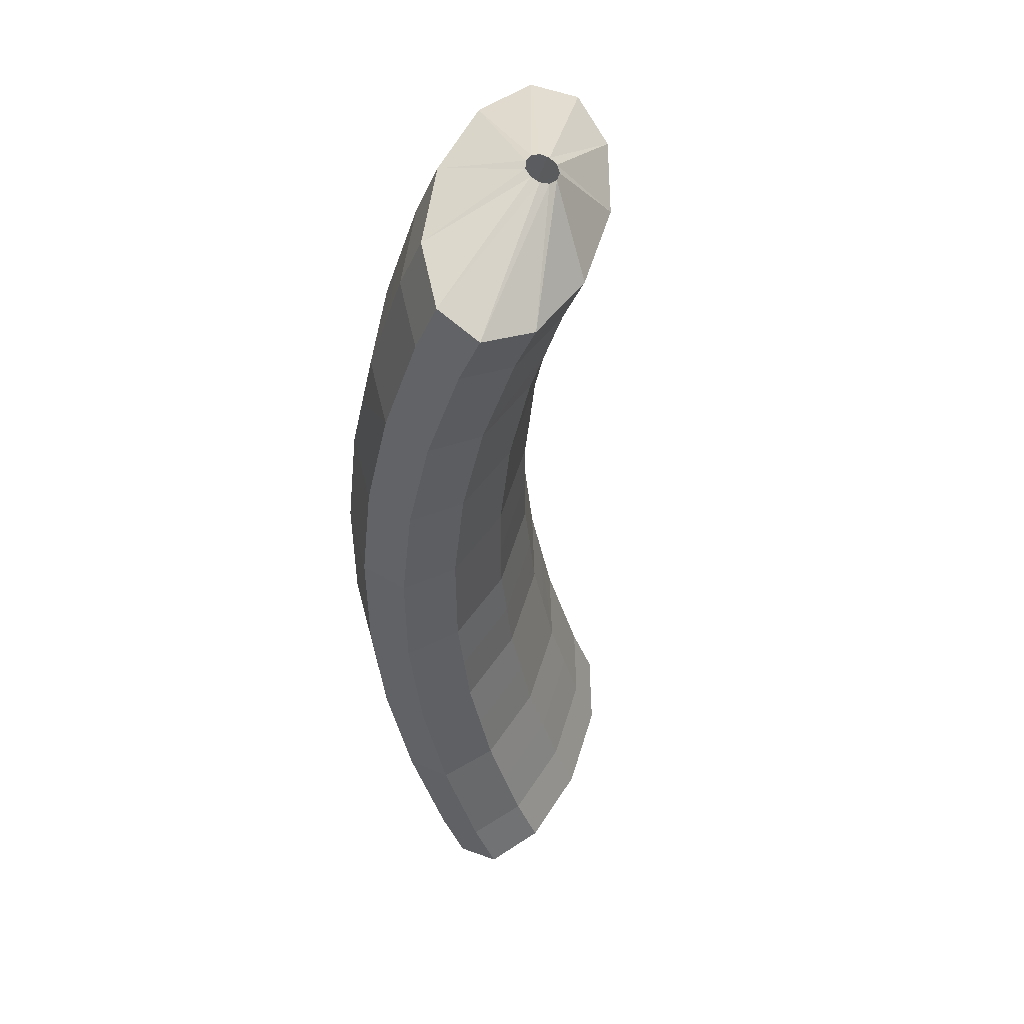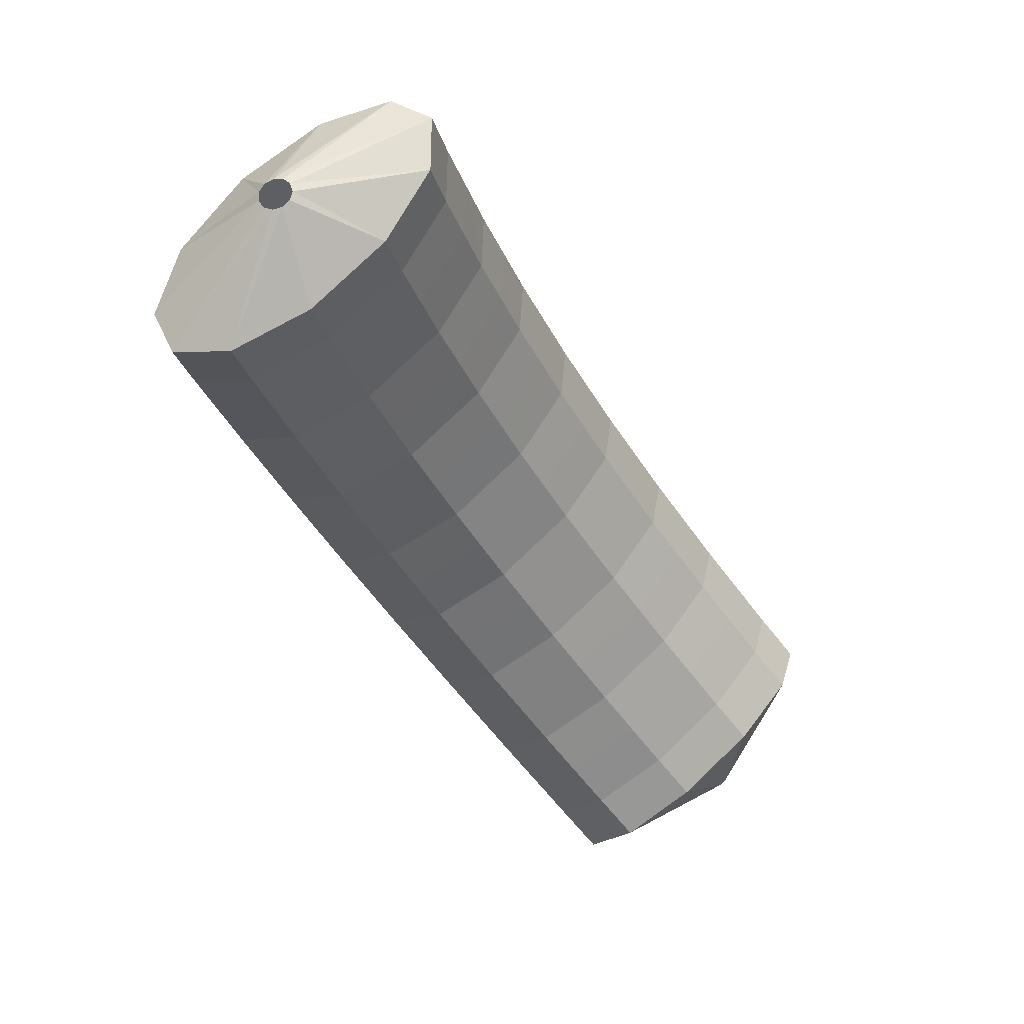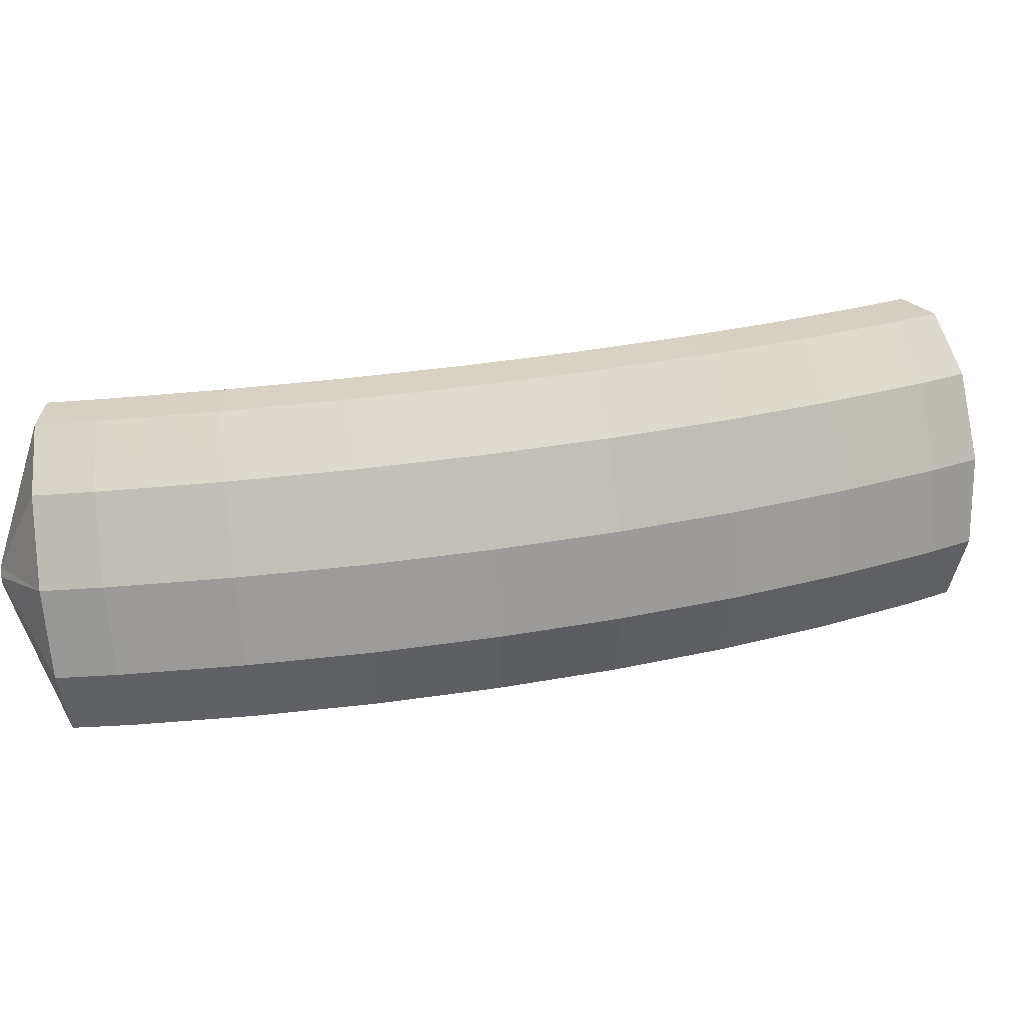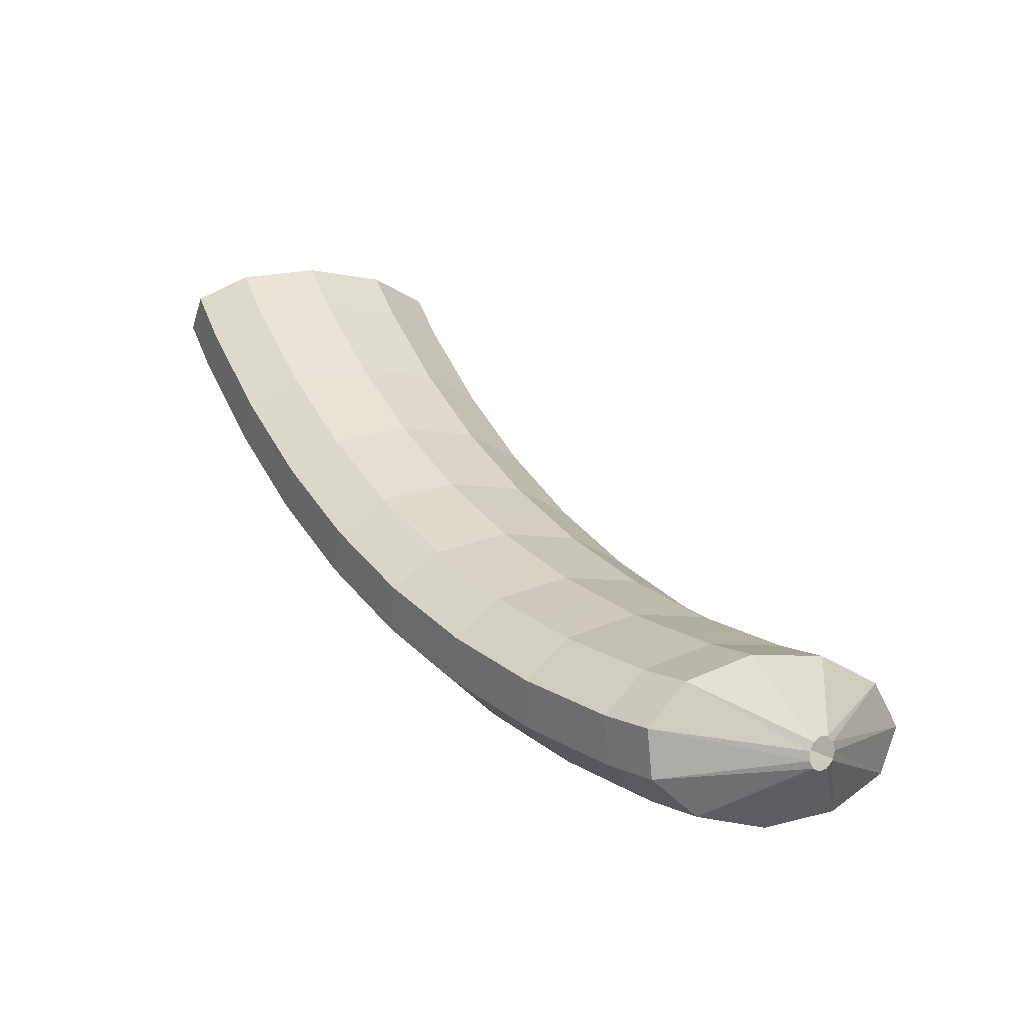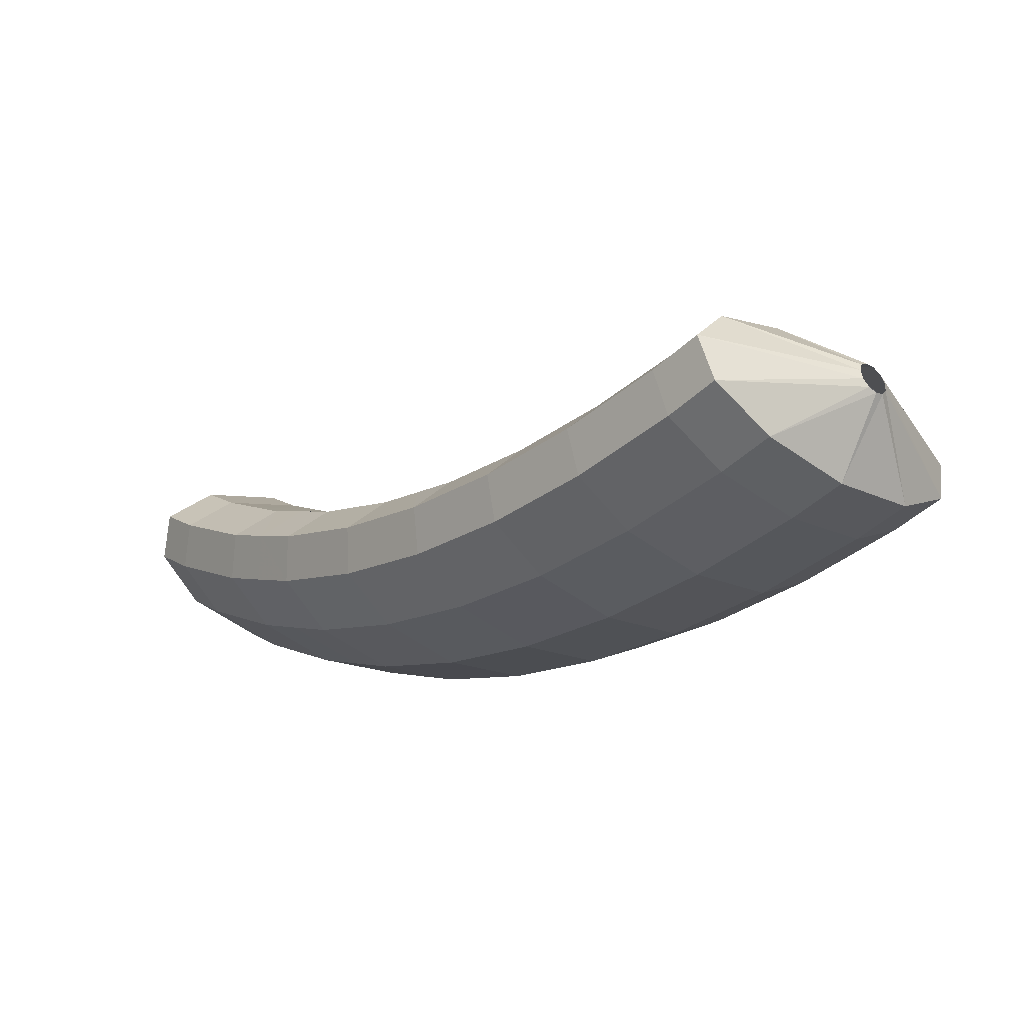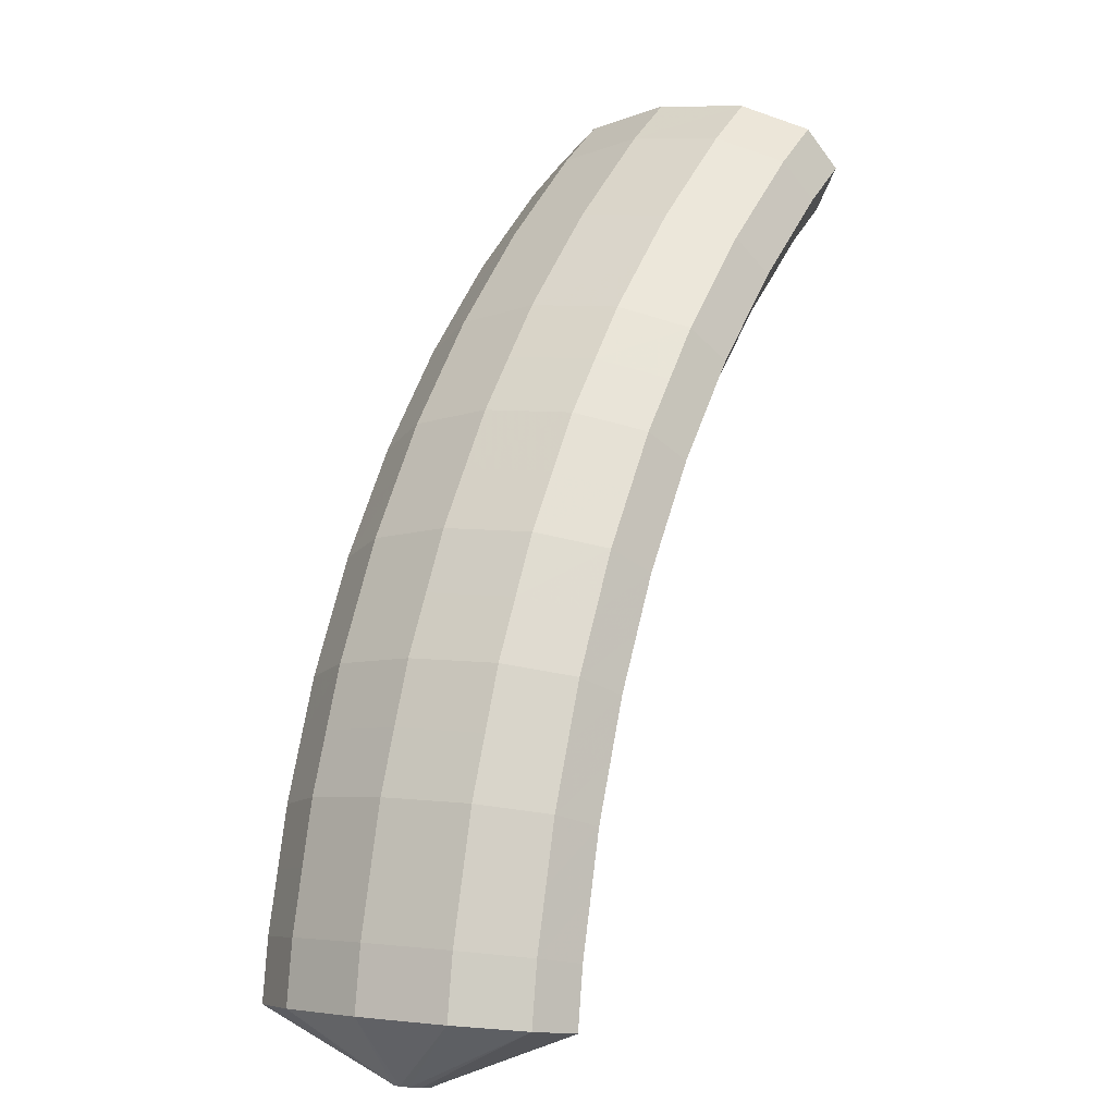
<metadata>
{"format":"obj","ext":"obj","renderer":"f3d","projection":"perspective","resolution":1024,"background":"white","views":[{"elev":12.7,"azim":-107.6,"up":"+Z"},{"elev":18.2,"azim":-62.2,"up":"+Z"},{"elev":73.0,"azim":40.5,"up":"+Y"},{"elev":-78.7,"azim":-50.8,"up":"+Z"},{"elev":79.0,"azim":158.8,"up":"+Z"},{"elev":52.2,"azim":159.1,"up":"+Y"}]}
</metadata>
<code>
g tube1
v 178.1 157.4 96.2
v 177.9 157.5 96.05
v 177.6 157.4 95.96
v 177.4 157.2 95.97
v 177.3 157 96.08
v 177.4 156.8 96.24
v 177.5 156.6 96.41
v 177.8 156.6 96.54
v 178 156.8 96.57
v 178.2 157 96.51
v 178.2 157.2 96.38
v 178.1 157.4 96.2
v 178.8 159.7 97.32
v 176.9 160.8 95.73
v 175 160.9 94.74
v 173.8 160.1 94.68
v 173.6 158.6 95.55
v 174.6 156.9 97.09
v 176.4 155.5 98.8
v 178.4 154.9 100.1
v 180 155.3 100.7
v 180.7 156.5 100.3
v 180.3 158.1 99.02
v 178.8 159.7 97.32
v 178.1 160.6 98.78
v 176.2 161.7 97.18
v 174.3 161.8 96.16
v 173.1 160.9 96.04
v 173 159.4 96.87
v 174 157.7 98.39
v 175.7 156.3 100.1
v 177.7 155.7 101.5
v 179.3 156.1 102.1
v 180 157.3 101.7
v 179.6 159 100.5
v 178.1 160.6 98.78
v 177.3 161.5 100.3
v 175.4 162.5 98.64
v 173.5 162.6 97.58
v 172.4 161.7 97.42
v 172.3 160.2 98.21
v 173.3 158.4 99.7
v 175 157 101.4
v 177 156.5 102.8
v 178.6 156.9 103.4
v 179.2 158.1 103.1
v 178.8 159.8 101.9
v 177.3 161.5 100.3
v 176.5 162.3 101.7
v 174.6 163.3 100.1
v 172.7 163.3 99.01
v 171.6 162.5 98.8
v 171.5 160.9 99.54
v 172.6 159.1 101
v 174.3 157.8 102.7
v 176.3 157.2 104.1
v 177.8 157.6 104.8
v 178.4 158.9 104.5
v 178 160.6 103.4
v 176.5 162.3 101.7
v 175.6 162.9 103.2
v 173.7 163.9 101.6
v 171.9 164 100.4
v 170.8 163.1 100.2
v 170.7 161.5 100.9
v 171.7 159.7 102.3
v 173.5 158.4 104
v 175.5 157.8 105.5
v 177 158.2 106.2
v 177.6 159.6 106
v 177 161.3 104.9
v 175.6 162.9 103.2
v 174.7 163.6 104.7
v 172.7 164.6 103.1
v 171 164.6 101.9
v 169.9 163.7 101.6
v 169.9 162.1 102.2
v 170.9 160.3 103.6
v 172.7 158.9 105.3
v 174.6 158.4 106.8
v 176.1 158.9 107.6
v 176.7 160.2 107.4
v 176.1 162 106.3
v 174.7 163.6 104.7
v 173.6 164.1 106.2
v 171.7 165.1 104.5
v 170 165.2 103.3
v 169 164.2 102.9
v 169 162.6 103.5
v 170 160.8 104.9
v 171.8 159.4 106.6
v 173.7 158.9 108.1
v 175.2 159.4 109
v 175.7 160.7 108.8
v 175.1 162.5 107.8
v 173.6 164.1 106.2
v 172.6 164.7 107.7
v 170.7 165.7 106
v 169 165.7 104.7
v 168 164.7 104.3
v 168.1 163 104.8
v 169.1 161.2 106.2
v 170.9 159.9 107.9
v 172.8 159.3 109.4
v 174.2 159.9 110.3
v 174.7 161.2 110.3
v 174.1 163 109.3
v 172.6 164.7 107.7
v 171.5 165 109.1
v 169.6 166 107.4
v 167.9 166 106.1
v 167 165 105.7
v 167.1 163.4 106.1
v 168.2 161.6 107.5
v 169.9 160.2 109.2
v 171.8 159.7 110.7
v 173.2 160.2 111.7
v 173.6 161.6 111.7
v 173 163.4 110.7
v 171.5 165 109.1
v 170.4 165.4 110.6
v 168.5 166.4 108.9
v 166.8 166.4 107.5
v 165.9 165.4 107
v 166.1 163.7 107.4
v 167.2 161.9 108.7
v 168.9 160.5 110.4
v 170.8 160 112
v 172.1 160.5 113
v 172.5 161.9 113.1
v 171.9 163.7 112.2
v 170.4 165.4 110.6
v 169.1 165.6 112
v 167.3 166.6 110.3
v 165.7 166.6 108.9
v 164.8 165.6 108.3
v 165 163.9 108.7
v 166.1 162.1 110
v 167.9 160.7 111.7
v 169.7 160.2 113.3
v 171 160.7 114.3
v 171.3 162.1 114.4
v 170.7 164 113.6
v 169.1 165.6 112
v 167.9 165.8 113.4
v 166.1 166.8 111.7
v 164.5 166.8 110.3
v 163.7 165.8 109.6
v 163.9 164.1 110
v 165.1 162.2 111.2
v 166.8 160.9 112.9
v 168.6 160.4 114.6
v 169.9 160.9 115.6
v 170.2 162.3 115.8
v 169.5 164.2 115
v 167.9 165.8 113.4
v 166.6 165.9 114.8
v 164.8 166.8 113
v 163.2 166.8 111.6
v 162.5 165.8 110.9
v 162.7 164.1 111.2
v 163.9 162.3 112.4
v 165.7 160.9 114.1
v 167.5 160.4 115.8
v 168.7 161 116.9
v 168.9 162.4 117.1
v 168.2 164.2 116.3
v 166.6 165.9 114.8
v 165.4 165.9 116.2
v 163.5 166.9 114.4
v 162 166.9 112.9
v 161.3 165.8 112.2
v 161.6 164.2 112.4
v 162.8 162.3 113.6
v 164.6 161 115.3
v 166.3 160.5 117
v 167.5 161 118.2
v 167.7 162.4 118.4
v 166.9 164.3 117.7
v 165.4 165.9 116.2
v 164 165.8 117.5
v 162.2 166.8 115.7
v 160.7 166.8 114.1
v 160 165.8 113.4
v 160.4 164.1 113.6
v 161.6 162.3 114.7
v 163.4 160.9 116.5
v 165.1 160.4 118.2
v 166.2 160.9 119.4
v 166.4 162.3 119.7
v 165.6 164.2 119
v 164 165.8 117.5
v 162.7 165.7 118.8
v 160.9 166.7 117
v 159.4 166.7 115.4
v 158.8 165.7 114.6
v 159.2 164 114.8
v 160.4 162.2 115.9
v 162.2 160.8 117.6
v 163.9 160.3 119.4
v 165 160.8 120.6
v 165.1 162.2 120.9
v 164.3 164.1 120.2
v 162.7 165.7 118.8
v 161.3 165.5 120
v 159.5 166.5 118.2
v 158.1 166.5 116.6
v 157.5 165.5 115.7
v 157.9 163.8 115.9
v 159.2 162 117
v 161 160.6 118.7
v 162.6 160.1 120.5
v 163.7 160.6 121.8
v 163.8 162 122.1
v 162.9 163.8 121.5
v 161.3 165.5 120
v 159.5 163.6 120.3
v 159.3 163.6 120.1
v 159.2 163.5 119.9
v 159.1 163.3 119.7
v 159.1 163 119.7
v 159.2 162.8 119.8
v 159.4 162.6 119.9
v 159.5 162.7 120.2
v 159.7 162.8 120.3
v 159.7 163.1 120.4
v 159.7 163.4 120.4
v 159.5 163.6 120.3
f 1 2 14
f 14 13 1
f 2 3 15
f 15 14 2
f 3 4 16
f 16 15 3
f 4 5 17
f 17 16 4
f 5 6 18
f 18 17 5
f 6 7 19
f 19 18 6
f 7 8 20
f 20 19 7
f 8 9 21
f 21 20 8
f 9 10 22
f 22 21 9
f 10 11 23
f 23 22 10
f 11 12 24
f 24 23 11
f 13 14 26
f 26 25 13
f 14 15 27
f 27 26 14
f 15 16 28
f 28 27 15
f 16 17 29
f 29 28 16
f 17 18 30
f 30 29 17
f 18 19 31
f 31 30 18
f 19 20 32
f 32 31 19
f 20 21 33
f 33 32 20
f 21 22 34
f 34 33 21
f 22 23 35
f 35 34 22
f 23 24 36
f 36 35 23
f 25 26 38
f 38 37 25
f 26 27 39
f 39 38 26
f 27 28 40
f 40 39 27
f 28 29 41
f 41 40 28
f 29 30 42
f 42 41 29
f 30 31 43
f 43 42 30
f 31 32 44
f 44 43 31
f 32 33 45
f 45 44 32
f 33 34 46
f 46 45 33
f 34 35 47
f 47 46 34
f 35 36 48
f 48 47 35
f 37 38 50
f 50 49 37
f 38 39 51
f 51 50 38
f 39 40 52
f 52 51 39
f 40 41 53
f 53 52 40
f 41 42 54
f 54 53 41
f 42 43 55
f 55 54 42
f 43 44 56
f 56 55 43
f 44 45 57
f 57 56 44
f 45 46 58
f 58 57 45
f 46 47 59
f 59 58 46
f 47 48 60
f 60 59 47
f 49 50 62
f 62 61 49
f 50 51 63
f 63 62 50
f 51 52 64
f 64 63 51
f 52 53 65
f 65 64 52
f 53 54 66
f 66 65 53
f 54 55 67
f 67 66 54
f 55 56 68
f 68 67 55
f 56 57 69
f 69 68 56
f 57 58 70
f 70 69 57
f 58 59 71
f 71 70 58
f 59 60 72
f 72 71 59
f 61 62 74
f 74 73 61
f 62 63 75
f 75 74 62
f 63 64 76
f 76 75 63
f 64 65 77
f 77 76 64
f 65 66 78
f 78 77 65
f 66 67 79
f 79 78 66
f 67 68 80
f 80 79 67
f 68 69 81
f 81 80 68
f 69 70 82
f 82 81 69
f 70 71 83
f 83 82 70
f 71 72 84
f 84 83 71
f 73 74 86
f 86 85 73
f 74 75 87
f 87 86 74
f 75 76 88
f 88 87 75
f 76 77 89
f 89 88 76
f 77 78 90
f 90 89 77
f 78 79 91
f 91 90 78
f 79 80 92
f 92 91 79
f 80 81 93
f 93 92 80
f 81 82 94
f 94 93 81
f 82 83 95
f 95 94 82
f 83 84 96
f 96 95 83
f 85 86 98
f 98 97 85
f 86 87 99
f 99 98 86
f 87 88 100
f 100 99 87
f 88 89 101
f 101 100 88
f 89 90 102
f 102 101 89
f 90 91 103
f 103 102 90
f 91 92 104
f 104 103 91
f 92 93 105
f 105 104 92
f 93 94 106
f 106 105 93
f 94 95 107
f 107 106 94
f 95 96 108
f 108 107 95
f 97 98 110
f 110 109 97
f 98 99 111
f 111 110 98
f 99 100 112
f 112 111 99
f 100 101 113
f 113 112 100
f 101 102 114
f 114 113 101
f 102 103 115
f 115 114 102
f 103 104 116
f 116 115 103
f 104 105 117
f 117 116 104
f 105 106 118
f 118 117 105
f 106 107 119
f 119 118 106
f 107 108 120
f 120 119 107
f 109 110 122
f 122 121 109
f 110 111 123
f 123 122 110
f 111 112 124
f 124 123 111
f 112 113 125
f 125 124 112
f 113 114 126
f 126 125 113
f 114 115 127
f 127 126 114
f 115 116 128
f 128 127 115
f 116 117 129
f 129 128 116
f 117 118 130
f 130 129 117
f 118 119 131
f 131 130 118
f 119 120 132
f 132 131 119
f 121 122 134
f 134 133 121
f 122 123 135
f 135 134 122
f 123 124 136
f 136 135 123
f 124 125 137
f 137 136 124
f 125 126 138
f 138 137 125
f 126 127 139
f 139 138 126
f 127 128 140
f 140 139 127
f 128 129 141
f 141 140 128
f 129 130 142
f 142 141 129
f 130 131 143
f 143 142 130
f 131 132 144
f 144 143 131
f 133 134 146
f 146 145 133
f 134 135 147
f 147 146 134
f 135 136 148
f 148 147 135
f 136 137 149
f 149 148 136
f 137 138 150
f 150 149 137
f 138 139 151
f 151 150 138
f 139 140 152
f 152 151 139
f 140 141 153
f 153 152 140
f 141 142 154
f 154 153 141
f 142 143 155
f 155 154 142
f 143 144 156
f 156 155 143
f 145 146 158
f 158 157 145
f 146 147 159
f 159 158 146
f 147 148 160
f 160 159 147
f 148 149 161
f 161 160 148
f 149 150 162
f 162 161 149
f 150 151 163
f 163 162 150
f 151 152 164
f 164 163 151
f 152 153 165
f 165 164 152
f 153 154 166
f 166 165 153
f 154 155 167
f 167 166 154
f 155 156 168
f 168 167 155
f 157 158 170
f 170 169 157
f 158 159 171
f 171 170 158
f 159 160 172
f 172 171 159
f 160 161 173
f 173 172 160
f 161 162 174
f 174 173 161
f 162 163 175
f 175 174 162
f 163 164 176
f 176 175 163
f 164 165 177
f 177 176 164
f 165 166 178
f 178 177 165
f 166 167 179
f 179 178 166
f 167 168 180
f 180 179 167
f 169 170 182
f 182 181 169
f 170 171 183
f 183 182 170
f 171 172 184
f 184 183 171
f 172 173 185
f 185 184 172
f 173 174 186
f 186 185 173
f 174 175 187
f 187 186 174
f 175 176 188
f 188 187 175
f 176 177 189
f 189 188 176
f 177 178 190
f 190 189 177
f 178 179 191
f 191 190 178
f 179 180 192
f 192 191 179
f 181 182 194
f 194 193 181
f 182 183 195
f 195 194 182
f 183 184 196
f 196 195 183
f 184 185 197
f 197 196 184
f 185 186 198
f 198 197 185
f 186 187 199
f 199 198 186
f 187 188 200
f 200 199 187
f 188 189 201
f 201 200 188
f 189 190 202
f 202 201 189
f 190 191 203
f 203 202 190
f 191 192 204
f 204 203 191
f 193 194 206
f 206 205 193
f 194 195 207
f 207 206 194
f 195 196 208
f 208 207 195
f 196 197 209
f 209 208 196
f 197 198 210
f 210 209 197
f 198 199 211
f 211 210 198
f 199 200 212
f 212 211 199
f 200 201 213
f 213 212 200
f 201 202 214
f 214 213 201
f 202 203 215
f 215 214 202
f 203 204 216
f 216 215 203
f 205 206 218
f 218 217 205
f 206 207 219
f 219 218 206
f 207 208 220
f 220 219 207
f 208 209 221
f 221 220 208
f 209 210 222
f 222 221 209
f 210 211 223
f 223 222 210
f 211 212 224
f 224 223 211
f 212 213 225
f 225 224 212
f 213 214 226
f 226 225 213
f 214 215 227
f 227 226 214
f 215 216 228
f 228 227 215
g

</code>
